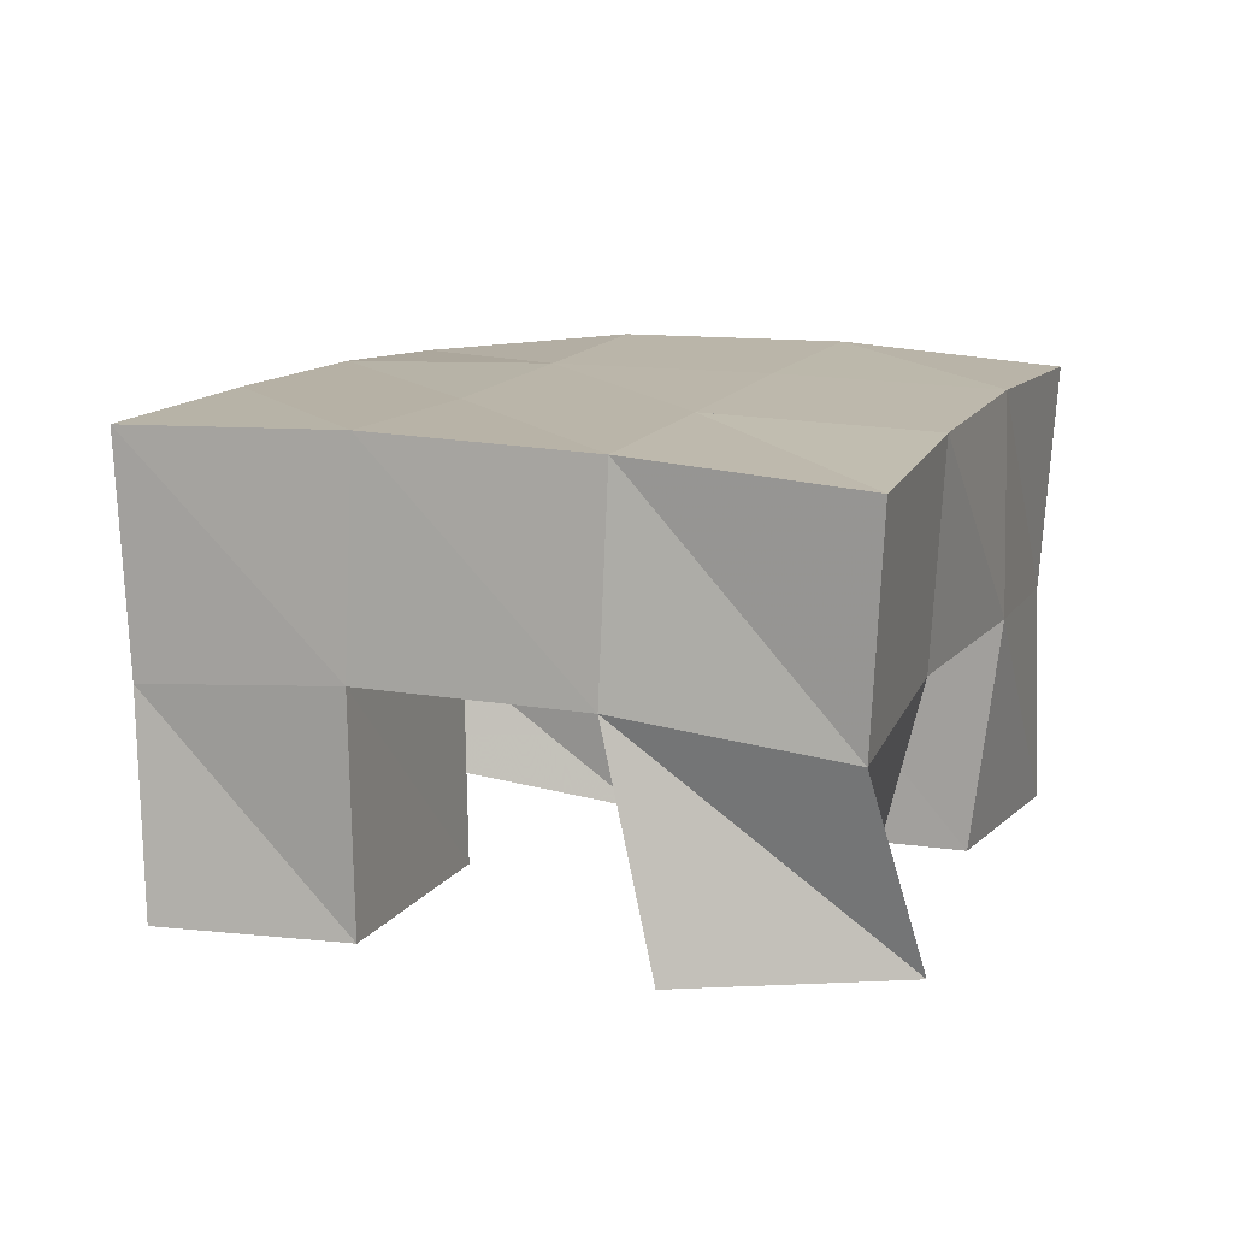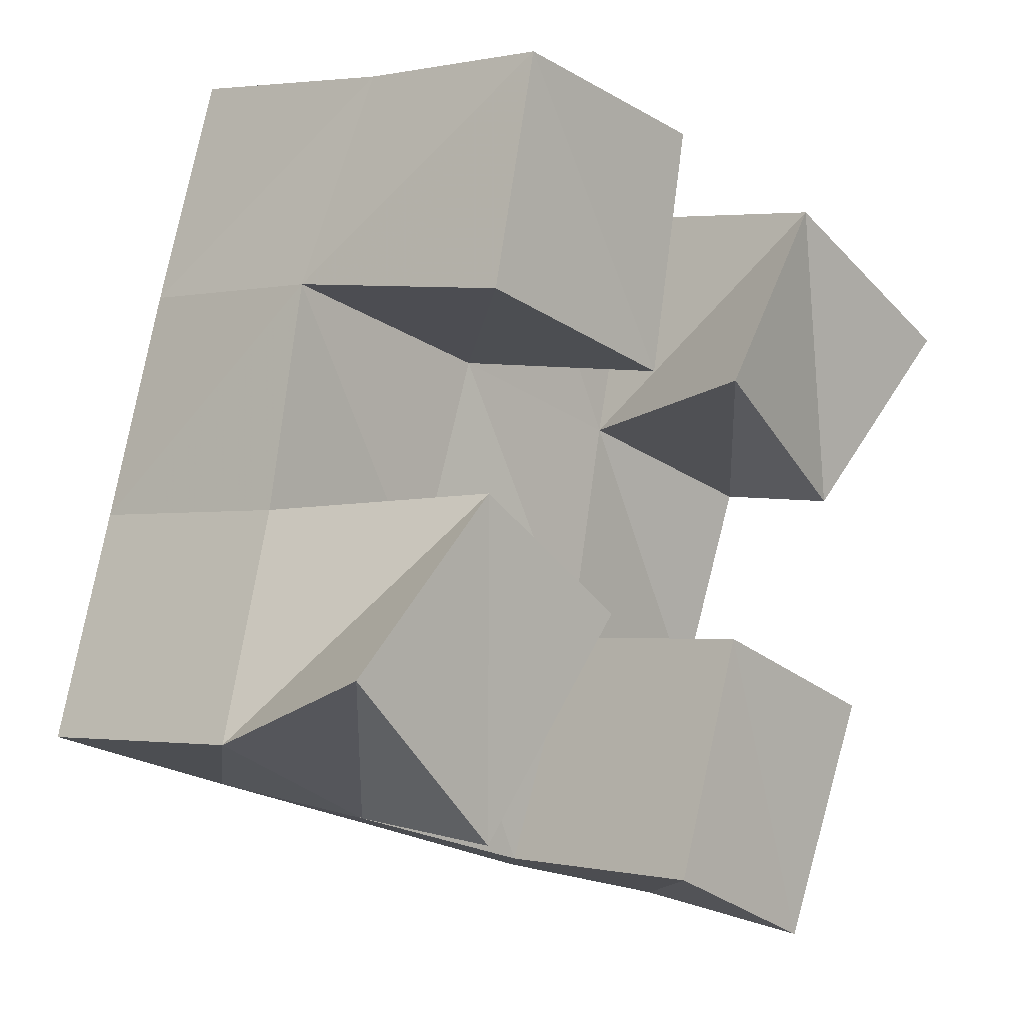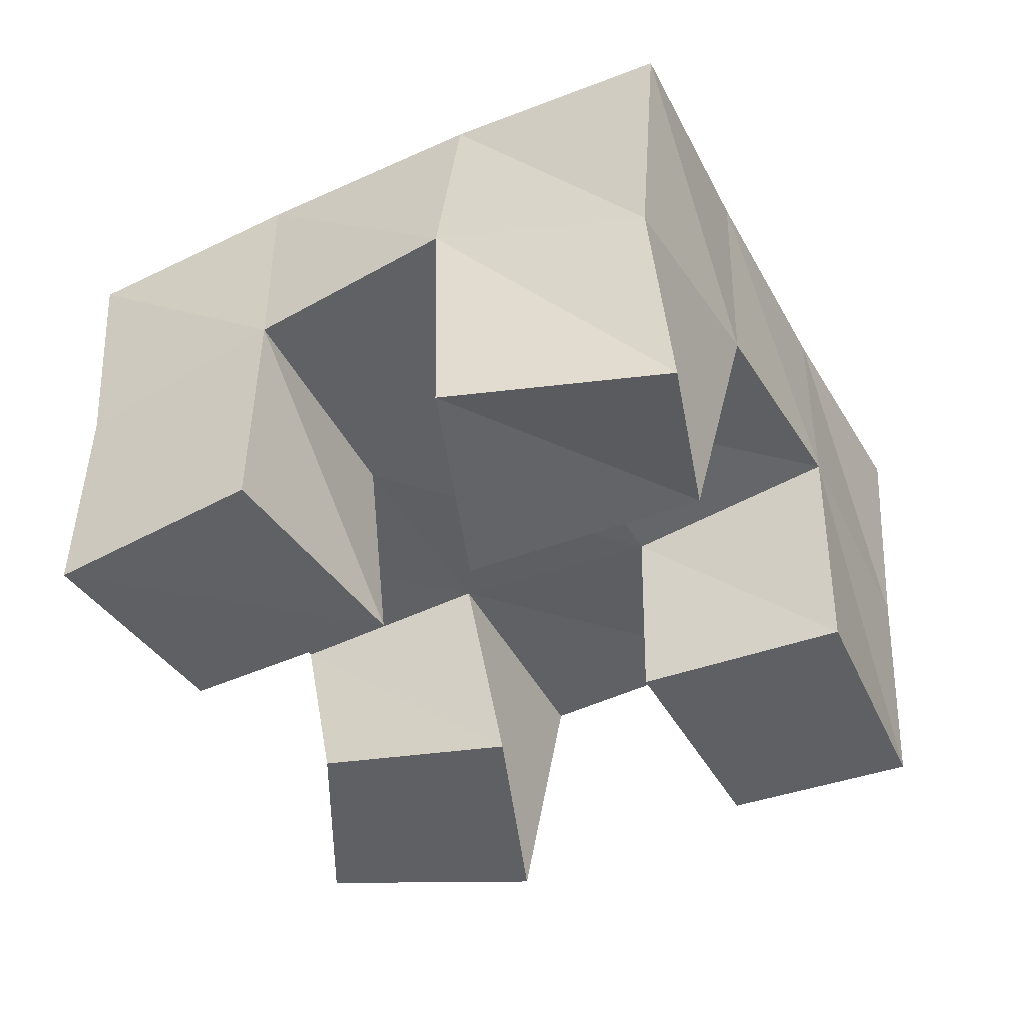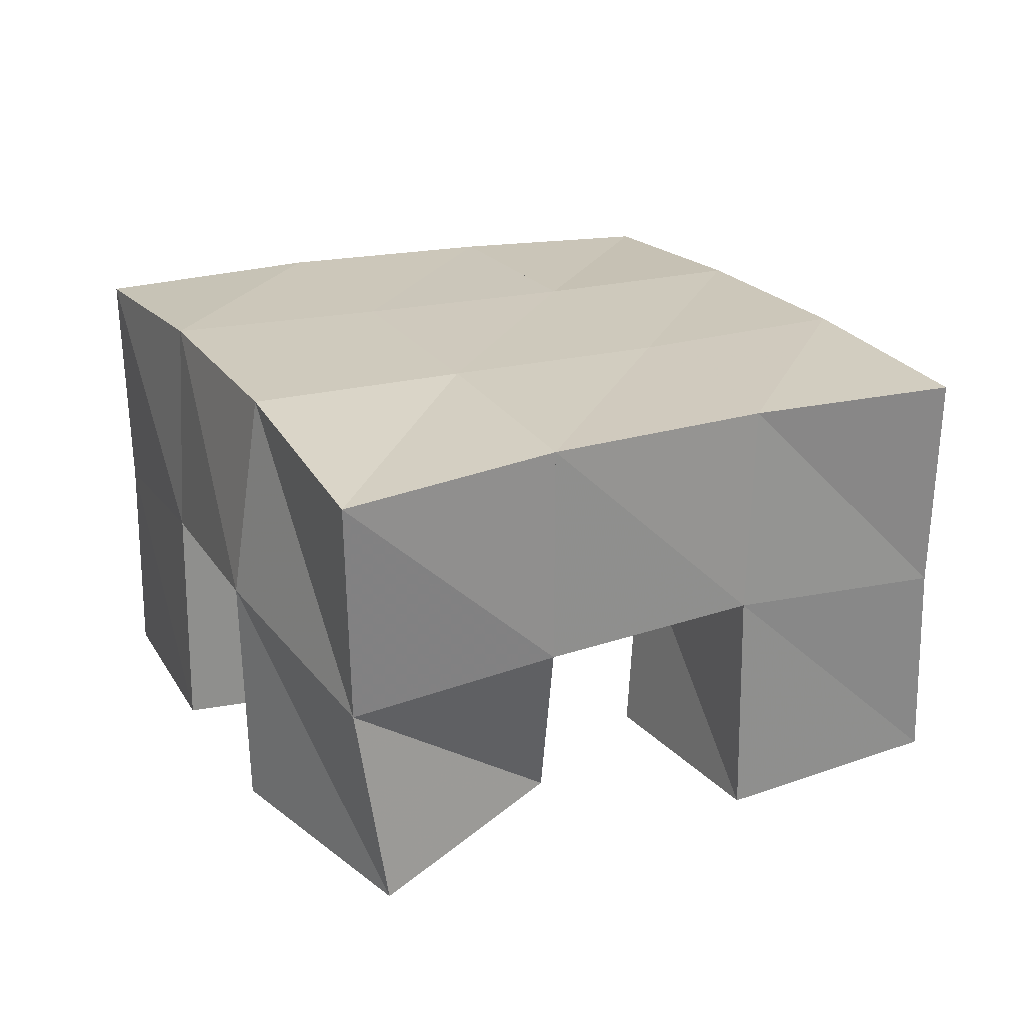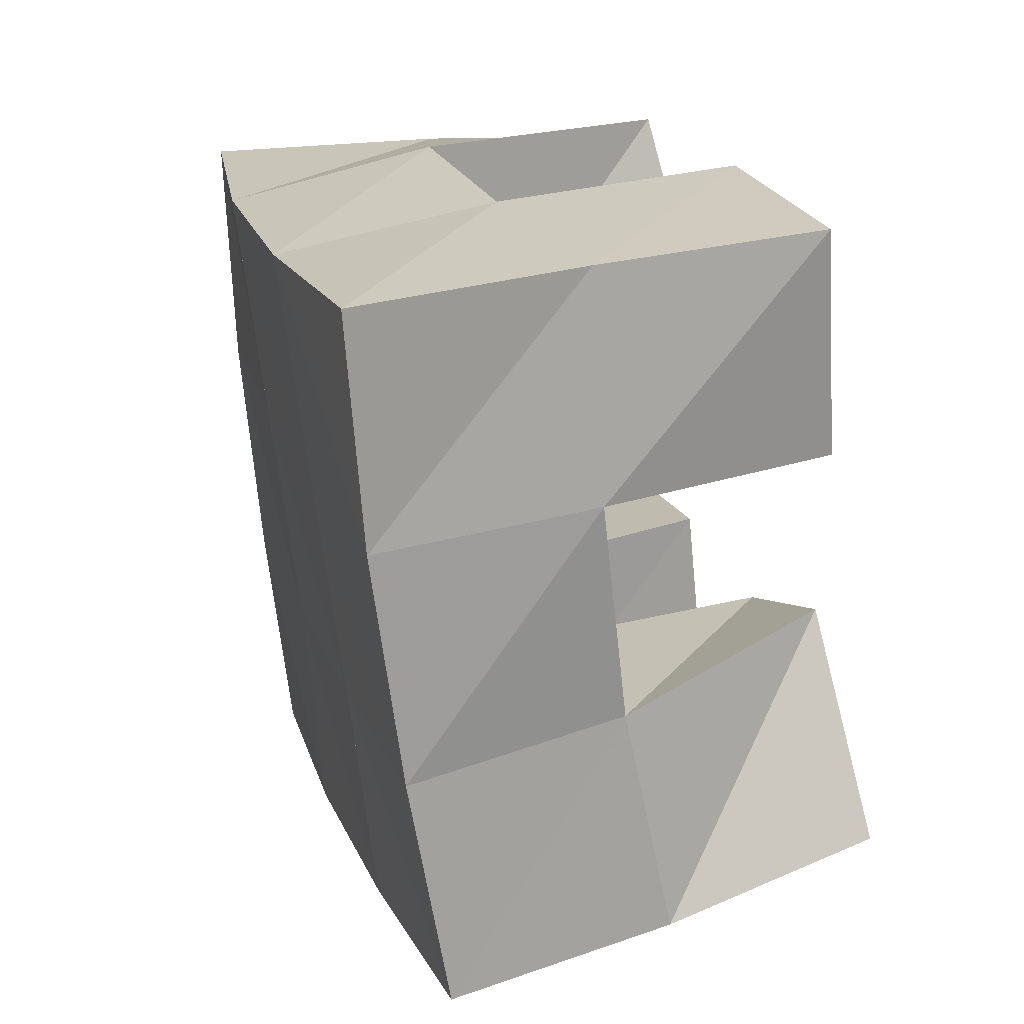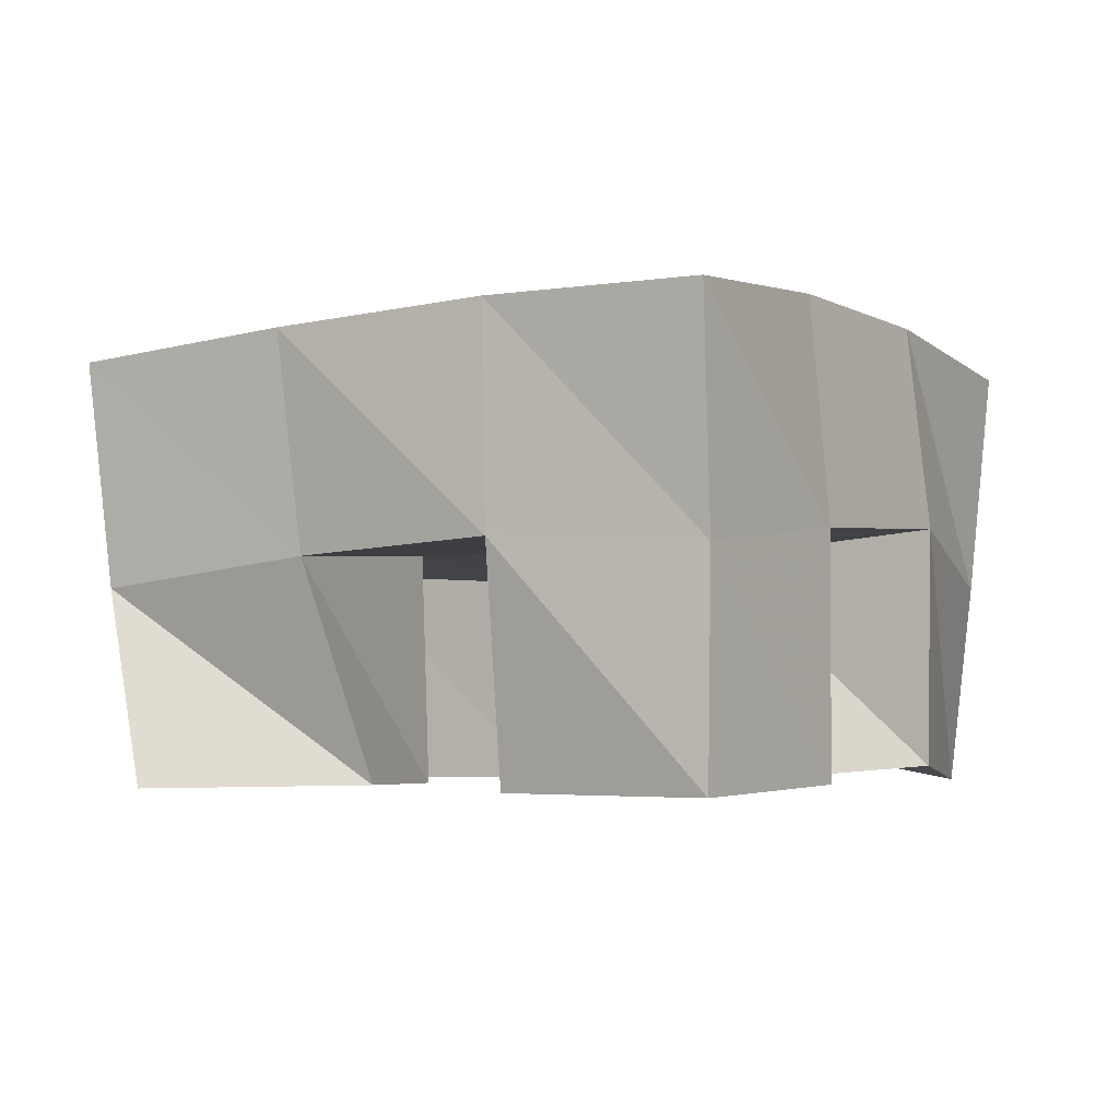
<metadata>
{"format":"obj","ext":"obj","renderer":"f3d","projection":"perspective","resolution":1024,"background":"white","views":[{"elev":11.7,"azim":-141.1,"up":"+Y"},{"elev":2.5,"azim":-46.0,"up":"+Z"},{"elev":-44.4,"azim":46.2,"up":"+Y"},{"elev":23.6,"azim":82.1,"up":"+Y"},{"elev":38.5,"azim":-106.3,"up":"+Z"},{"elev":-3.6,"azim":-41.5,"up":"+Y"}]}
</metadata>
<code>
v 0.4833 0.1 0.1418
v 0.4862 0.1433 0.1251
v 0.5187 0.1 0.1059
v 0.5307 0.1503 0.104
v 0.5197 0.1007 0.1762
v 0.5037 0.149 0.172
v 0.5556 0.1 0.15
v 0.5488 0.1517 0.156
v 0.5965 0.1 0.1991
v 0.6097 0.1522 0.1877
v 0.6418 0.1094 0.171
v 0.6567 0.1501 0.1706
v 0.6274 0.1043 0.2381
v 0.6271 0.157 0.2394
v 0.6702 0.1 0.2093
v 0.67 0.1457 0.2161
v 0.5209 0.1 0.2169
v 0.5148 0.1512 0.2192
v 0.5691 0.1 0.2009
v 0.5645 0.1512 0.2032
v 0.5318 0.1 0.2646
v 0.5331 0.1486 0.2642
v 0.58 0.1013 0.252
v 0.5807 0.1543 0.2516
v 0.5794 0.1 0.09042
v 0.5791 0.151 0.08867
v 0.6188 0.1 0.07249
v 0.6232 0.1476 0.07489
v 0.5967 0.1004 0.1419
v 0.5952 0.1479 0.1391
v 0.6405 0.1 0.1232
v 0.6423 0.1528 0.1243
v 0.4816 0.1931 0.1226
v 0.5301 0.1973 0.1065
v 0.4988 0.1972 0.1696
v 0.5466 0.1988 0.1536
v 0.5149 0.1996 0.2178
v 0.5628 0.2009 0.2019
v 0.5298 0.1991 0.2657
v 0.5774 0.203 0.2492
v 0.5786 0.1992 0.09077
v 0.594 0.1993 0.138
v 0.6106 0.2011 0.1862
v 0.6273 0.2028 0.233
v 0.6268 0.1979 0.07472
v 0.6413 0.1996 0.1226
v 0.6579 0.1997 0.1707
v 0.6762 0.197 0.2174
f 1 2 4
f 3 1 4
f 2 6 8
f 4 2 8
f 6 5 7
f 8 6 7
f 5 1 3
f 7 5 3
f 8 7 3
f 4 8 3
f 2 1 5
f 6 2 5
f 9 10 12
f 11 9 12
f 10 14 16
f 12 10 16
f 14 13 15
f 16 14 15
f 13 9 11
f 15 13 11
f 16 15 11
f 12 16 11
f 10 9 13
f 14 10 13
f 17 18 20
f 19 17 20
f 18 22 24
f 20 18 24
f 22 21 23
f 24 22 23
f 21 17 19
f 23 21 19
f 24 23 19
f 20 24 19
f 18 17 21
f 22 18 21
f 25 26 28
f 27 25 28
f 26 30 32
f 28 26 32
f 30 29 31
f 32 30 31
f 29 25 27
f 31 29 27
f 32 31 27
f 28 32 27
f 26 25 29
f 30 26 29
f 2 33 34
f 4 2 34
f 33 35 36
f 34 33 36
f 35 6 8
f 36 35 8
f 6 2 4
f 8 6 4
f 36 8 4
f 34 36 4
f 33 2 6
f 35 33 6
f 6 35 36
f 8 6 36
f 35 37 38
f 36 35 38
f 37 18 20
f 38 37 20
f 18 6 8
f 20 18 8
f 38 20 8
f 36 38 8
f 35 6 18
f 37 35 18
f 18 37 38
f 20 18 38
f 37 39 40
f 38 37 40
f 39 22 24
f 40 39 24
f 22 18 20
f 24 22 20
f 40 24 20
f 38 40 20
f 37 18 22
f 39 37 22
f 4 34 41
f 26 4 41
f 34 36 42
f 41 34 42
f 36 8 30
f 42 36 30
f 8 4 26
f 30 8 26
f 42 30 26
f 41 42 26
f 34 4 8
f 36 34 8
f 8 36 42
f 30 8 42
f 36 38 43
f 42 36 43
f 38 20 10
f 43 38 10
f 20 8 30
f 10 20 30
f 43 10 30
f 42 43 30
f 36 8 20
f 38 36 20
f 20 38 43
f 10 20 43
f 38 40 44
f 43 38 44
f 40 24 14
f 44 40 14
f 24 20 10
f 14 24 10
f 44 14 10
f 43 44 10
f 38 20 24
f 40 38 24
f 26 41 45
f 28 26 45
f 41 42 46
f 45 41 46
f 42 30 32
f 46 42 32
f 30 26 28
f 32 30 28
f 46 32 28
f 45 46 28
f 41 26 30
f 42 41 30
f 30 42 46
f 32 30 46
f 42 43 47
f 46 42 47
f 43 10 12
f 47 43 12
f 10 30 32
f 12 10 32
f 47 12 32
f 46 47 32
f 42 30 10
f 43 42 10
f 10 43 47
f 12 10 47
f 43 44 48
f 47 43 48
f 44 14 16
f 48 44 16
f 14 10 12
f 16 14 12
f 48 16 12
f 47 48 12
f 43 10 14
f 44 43 14

</code>
